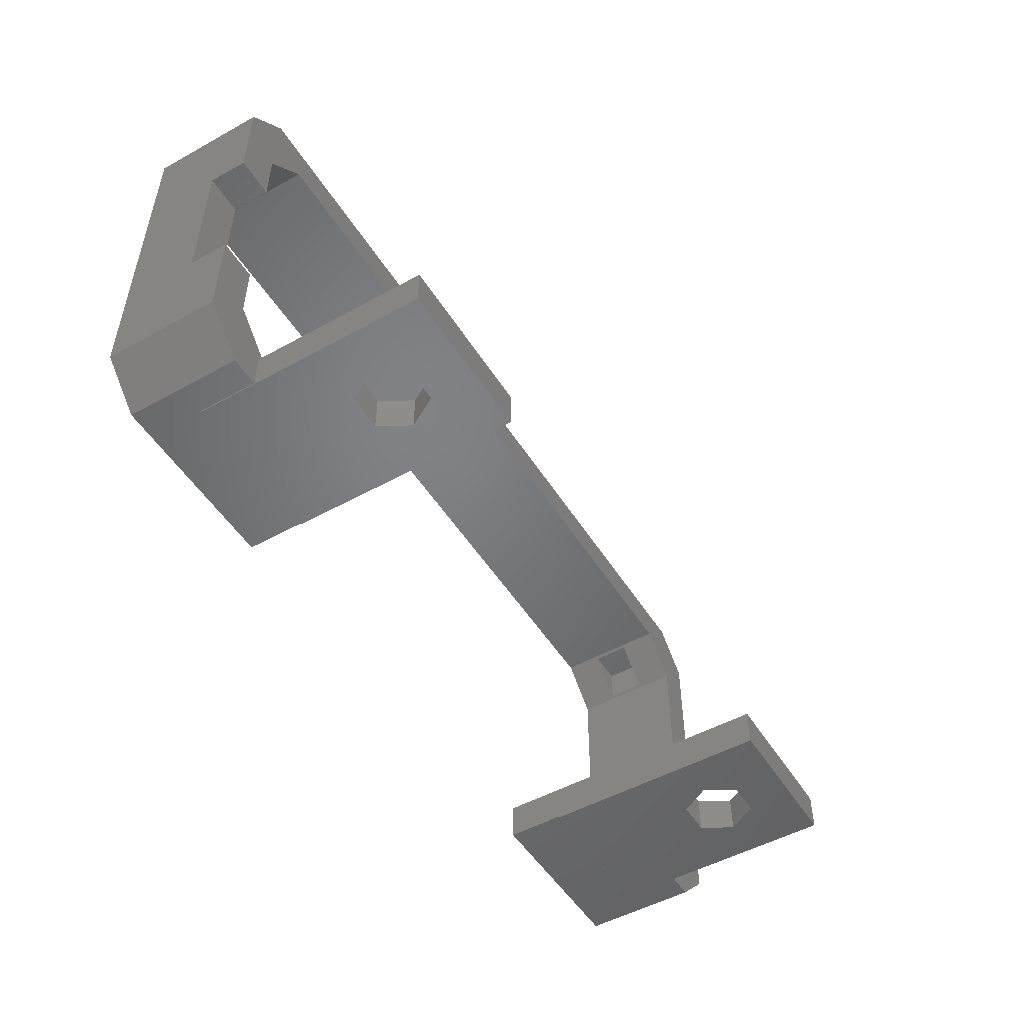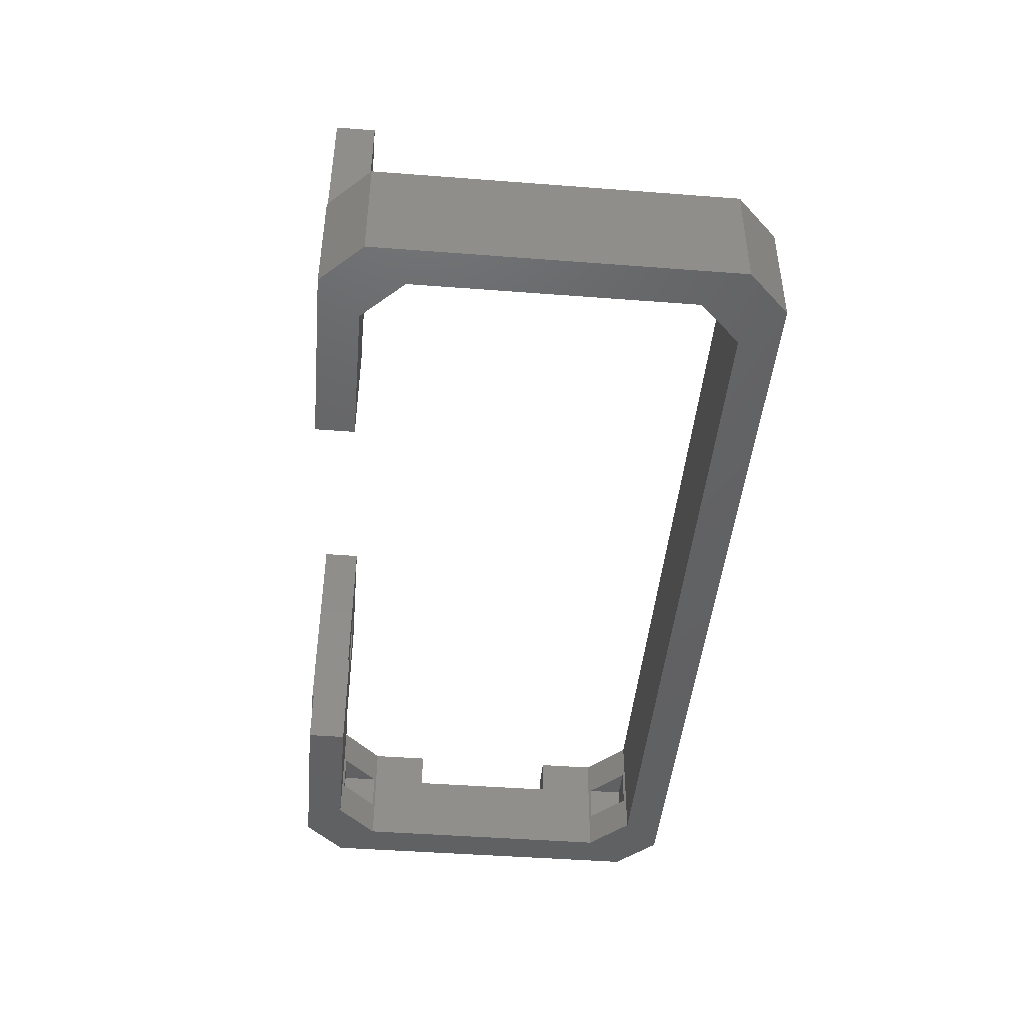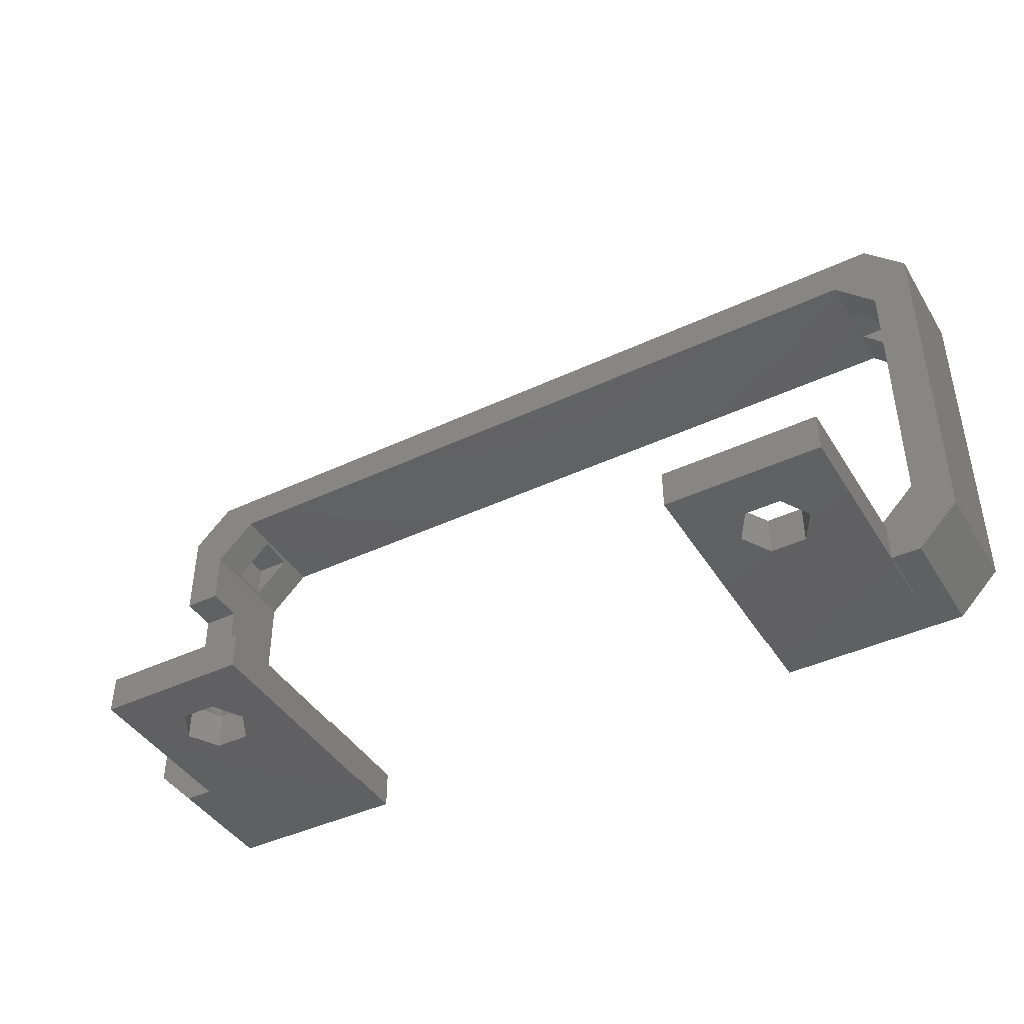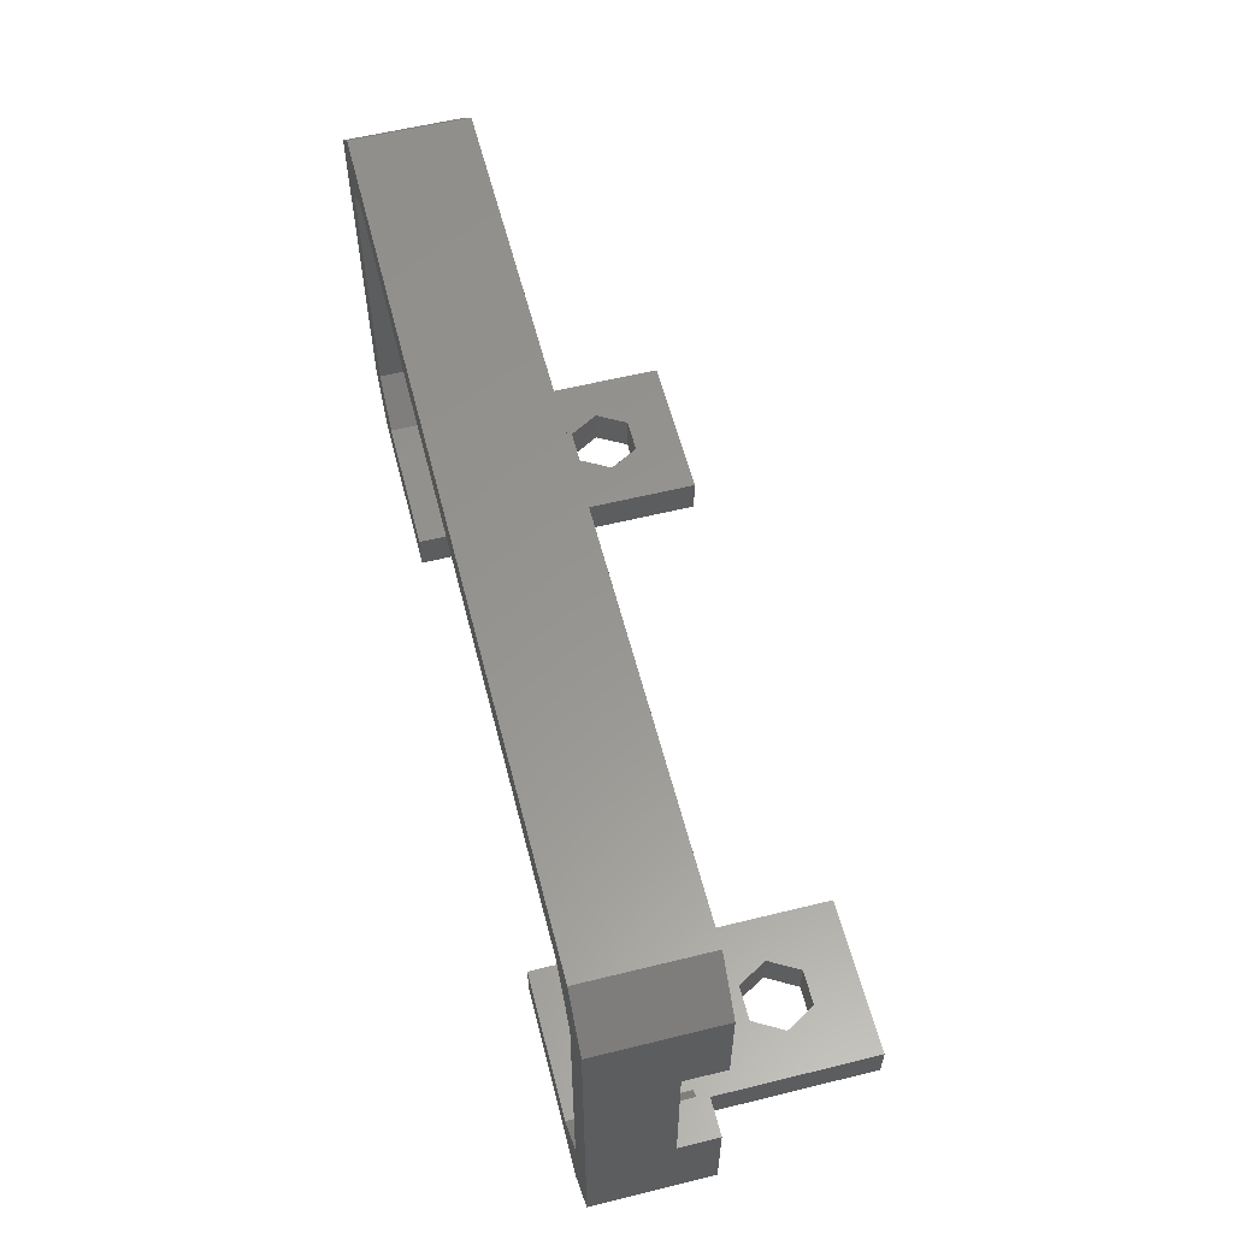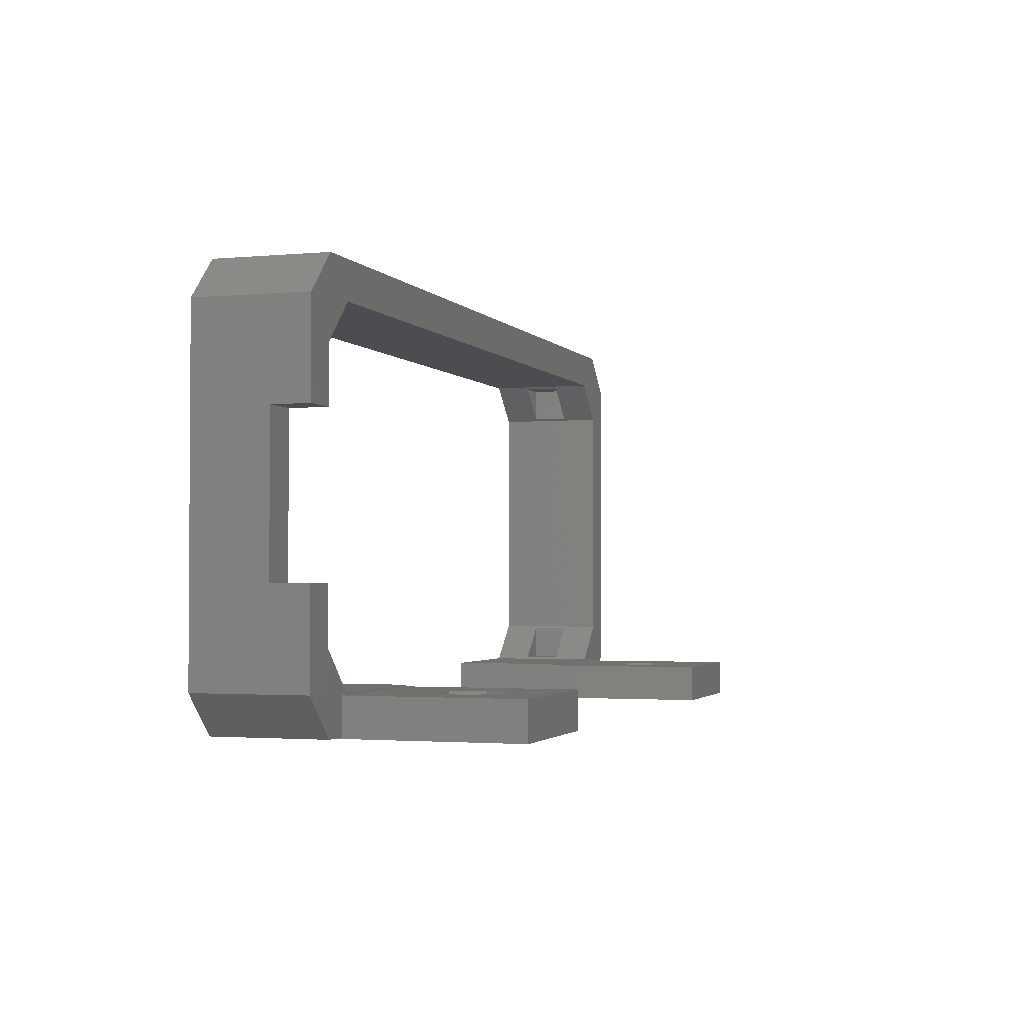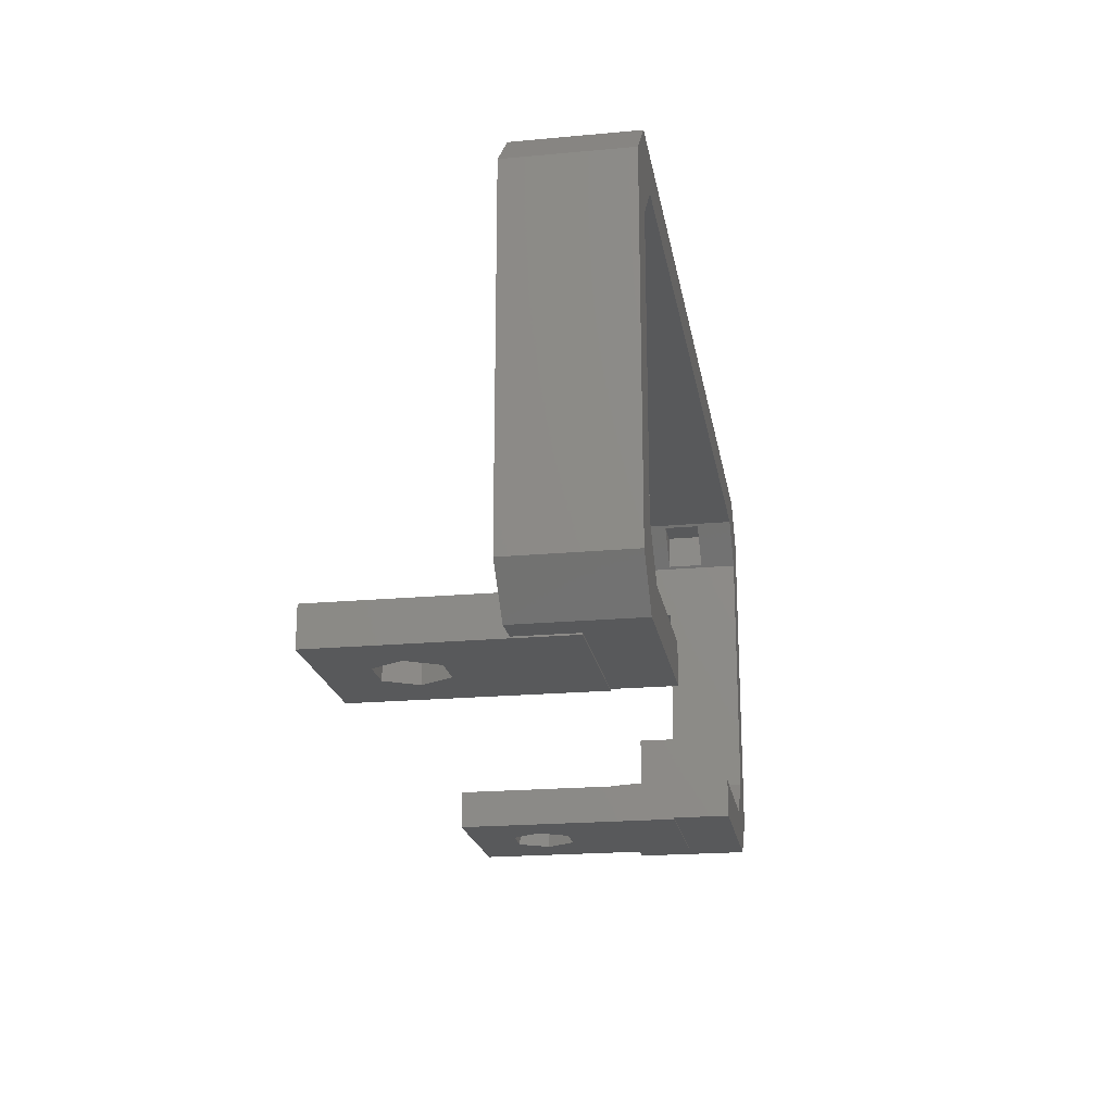
<metadata>
{"format":"stl","ext":"stl","renderer":"f3d","projection":"perspective","resolution":1024,"background":"white","views":[{"elev":-50.7,"azim":-58.8,"up":"+Y"},{"elev":-44.9,"azim":84.9,"up":"+Z"},{"elev":-42.5,"azim":29.4,"up":"+Y"},{"elev":58.1,"azim":-104.3,"up":"+Y"},{"elev":-2.1,"azim":-71.8,"up":"+Y"},{"elev":-20.4,"azim":99.5,"up":"+Y"}]}
</metadata>
<code>
# stl→obj: 118 verts, 240 faces
v -22 -11.12 3
v -20.5 -11.12 0
v -20.5 -11.12 3
v -22 -11.12 -3
v -12.5 -11.12 -3
v -12.5 -11.12 0
v 12.5 -11.12 0
v 12.5 -11.12 -3
v 20.5 -11.12 0
v 22 -11.12 3
v 20.5 -11.12 3
v 22 -11.12 -3
v 22 11.12 -3
v -22 11.12 3
v 22 11.12 3
v -22 11.12 -3
v -24.12 -9 3
v -24.12 -9 -3
v 24.12 9 3
v 24.12 9 -3
v -20 -9.121 -3
v -12.5 -9.121 -3
v -22.12 -7 -3
v -22.12 7 -3
v 24.12 -9 -3
v 22.12 -7 -3
v 20 -9.121 -3
v 12.5 -9.121 -3
v 22.12 7 -3
v 20 9.121 -3
v -20 9.121 -3
v -24.12 9 -3
v -22.12 -4 3
v -24.12 -4 3
v -22.12 -7 3
v -20 -9.121 3
v -12.5 -9.2 3
v -12.5 -9.121 3
v -20.5 -9.2 3
v 22.12 7 3
v 24.12 -9 3
v 20 9.121 3
v -20 9.121 3
v -22.12 7 3
v -24.12 9 3
v -24.12 4 3
v -22.12 4 3
v 22.12 -7 3
v 20.5 -9.2 3
v 20 -9.121 3
v 12.5 -9.2 3
v 12.5 -9.121 3
v -24.12 4 1
v -24.12 -4 1
v 12.5 -11.2 3
v 12.5 -11.2 0
v 12.5 -9.2 12
v 12.5 -11.2 12
v 20.5 -11.2 12
v 20.5 -9.2 12
v 20.5 -11.2 0
v 17.4 -9.2 9.559
v 18.3 -9.2 8
v 17.4 -9.2 6.441
v 15.6 -9.2 6.441
v 15.6 -9.2 9.559
v 14.7 -9.2 8
v 15.6 -11.2 9.559
v 14.7 -11.2 8
v 15.6 -11.2 6.441
v 17.4 -11.2 6.441
v 17.4 -11.2 9.559
v 18.3 -11.2 8
v -20.5 -11.2 0
v -20.5 -9.2 12
v -20.5 -11.2 12
v -12.5 -11.2 12
v -12.5 -9.2 12
v -12.5 -11.2 3
v -12.5 -11.2 0
v -15.6 -9.2 9.559
v -14.7 -9.2 8
v -15.6 -9.2 6.441
v -17.4 -9.2 6.441
v -17.4 -9.2 9.559
v -18.3 -9.2 8
v -17.4 -11.2 9.559
v -18.3 -11.2 8
v -17.4 -11.2 6.441
v -15.6 -11.2 6.441
v -15.6 -11.2 9.559
v -14.7 -11.2 8
v -22 -7.121 1
v -20.12 -9 1
v -20.12 -9 -1
v -22 -7.121 -1
v 20.12 9 -1
v 22 7.121 -1
v 22 7.121 1
v 20.12 9 1
v 22 -7.121 -1
v 20.12 -9 -1
v 20.12 -9 1
v 22 -7.121 1
v -20.12 9 1
v -22 7.121 1
v -22 7.121 -1
v -20.12 9 -1
v -22.12 -4 1
v -22.12 4 1
v -22 -9 1
v -22 -9 -1
v -22 9 -1
v -22 9 1
v 22 -9 1
v 22 9 1
v 22 -9 -1
v 22 9 -1
f 1 2 3
f 4 2 1
f 5 2 4
f 2 5 6
f 7 8 9
f 9 10 11
f 9 12 10
f 12 9 8
f 13 14 15
f 14 13 16
f 4 17 18
f 17 4 1
f 19 13 15
f 13 19 20
f 5 21 22
f 4 21 5
f 4 23 21
f 23 18 24
f 18 23 4
f 25 26 20
f 12 26 25
f 12 27 26
f 8 27 12
f 27 8 28
f 29 20 26
f 29 13 20
f 30 13 29
f 31 13 30
f 31 16 13
f 24 16 31
f 32 24 18
f 24 32 16
f 33 34 35
f 36 37 38
f 36 39 37
f 39 1 3
f 35 39 36
f 17 39 35
f 17 35 34
f 39 17 1
f 19 40 41
f 15 40 19
f 15 42 40
f 15 43 42
f 14 43 15
f 14 44 43
f 45 44 14
f 46 44 45
f 44 46 47
f 48 41 40
f 49 41 48
f 41 49 10
f 50 49 48
f 51 50 52
f 50 51 49
f 10 49 11
f 10 25 41
f 25 10 12
f 32 53 45
f 32 54 53
f 18 54 32
f 17 54 18
f 54 17 34
f 45 53 46
f 32 14 16
f 14 32 45
f 41 20 19
f 20 41 25
f 7 52 28
f 7 28 8
f 52 7 51
f 55 7 56
f 7 55 51
f 55 57 51
f 57 55 58
f 57 59 60
f 59 57 58
f 60 11 49
f 59 11 60
f 61 11 59
f 11 61 9
f 60 62 57
f 60 63 62
f 64 49 65
f 63 49 64
f 49 63 60
f 66 57 62
f 67 57 66
f 67 51 57
f 65 51 67
f 51 65 49
f 56 9 61
f 9 56 7
f 58 68 59
f 58 69 68
f 70 55 71
f 69 55 70
f 55 69 58
f 72 59 68
f 73 59 72
f 61 55 56
f 73 61 59
f 71 61 73
f 55 61 71
f 2 74 3
f 3 75 39
f 3 76 75
f 76 3 74
f 75 77 78
f 77 75 76
f 77 37 78
f 37 77 79
f 79 6 37
f 6 79 80
f 6 38 37
f 38 6 22
f 22 6 5
f 78 81 75
f 78 82 81
f 83 37 84
f 82 37 83
f 37 82 78
f 85 75 81
f 86 75 85
f 86 39 75
f 84 39 86
f 39 84 37
f 74 6 80
f 6 74 2
f 76 87 77
f 76 88 87
f 89 79 90
f 74 88 76
f 74 89 88
f 74 79 89
f 79 74 80
f 91 77 87
f 92 77 91
f 92 79 77
f 79 92 90
f 35 93 23
f 35 94 93
f 94 36 95
f 36 94 35
f 96 23 93
f 95 23 96
f 95 21 23
f 21 95 36
f 22 36 38
f 36 22 21
f 27 52 50
f 52 27 28
f 30 97 42
f 30 98 97
f 98 29 99
f 29 98 30
f 100 42 97
f 99 42 100
f 99 40 42
f 40 99 29
f 31 42 43
f 42 31 30
f 26 101 48
f 26 102 101
f 102 27 103
f 27 102 26
f 104 48 101
f 103 48 104
f 103 50 48
f 50 103 27
f 43 105 31
f 43 106 105
f 106 44 107
f 44 106 43
f 108 31 105
f 107 31 108
f 107 24 31
f 24 107 44
f 33 35 109
f 110 44 47
f 44 110 24
f 109 24 110
f 109 23 24
f 23 109 35
f 26 40 29
f 40 26 48
f 111 96 93
f 96 111 112
f 106 113 114
f 113 106 107
f 104 115 103
f 93 94 111
f 116 99 100
f 114 105 106
f 117 104 101
f 104 117 115
f 98 116 118
f 116 98 99
f 97 116 100
f 116 97 118
f 113 105 114
f 105 113 108
f 95 96 112
f 98 118 97
f 108 113 107
f 117 101 102
f 117 103 115
f 103 117 102
f 95 111 94
f 111 95 112
f 53 109 110
f 109 53 54
f 109 34 33
f 34 109 54
f 53 47 46
f 47 53 110
f 92 81 82
f 81 92 91
f 87 81 91
f 81 87 85
f 84 90 83
f 90 84 89
f 90 82 83
f 82 90 92
f 87 86 85
f 86 87 88
f 88 84 86
f 84 88 89
f 73 62 63
f 62 73 72
f 68 62 72
f 62 68 66
f 65 71 64
f 71 65 70
f 71 63 64
f 63 71 73
f 68 67 66
f 67 68 69
f 69 65 67
f 65 69 70

</code>
